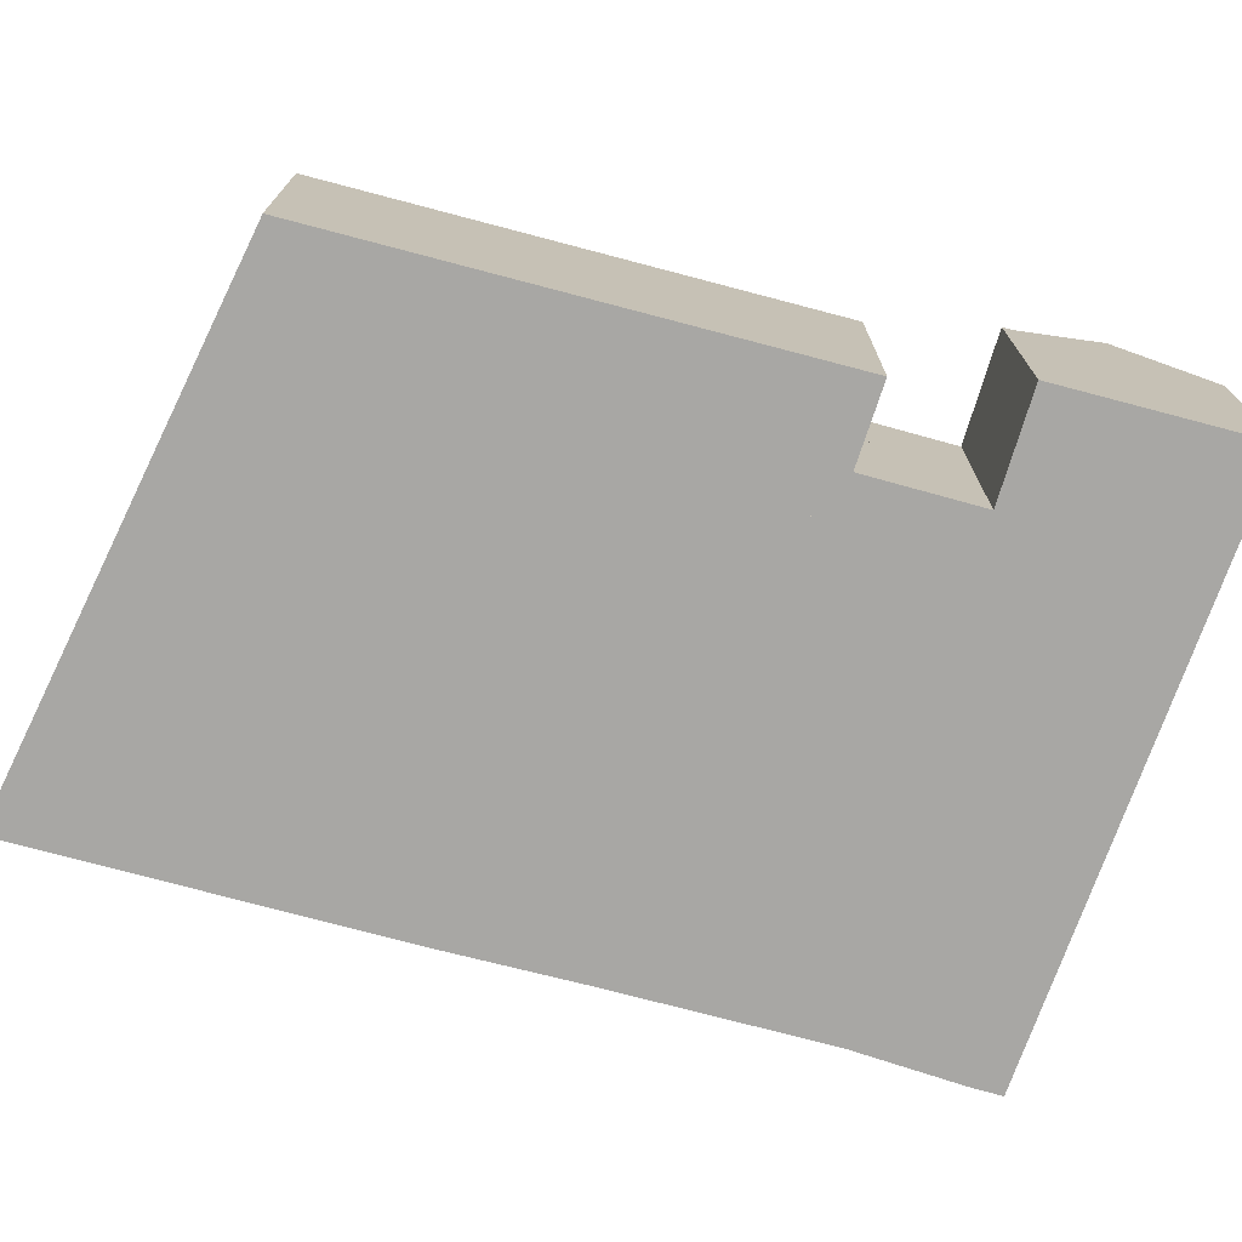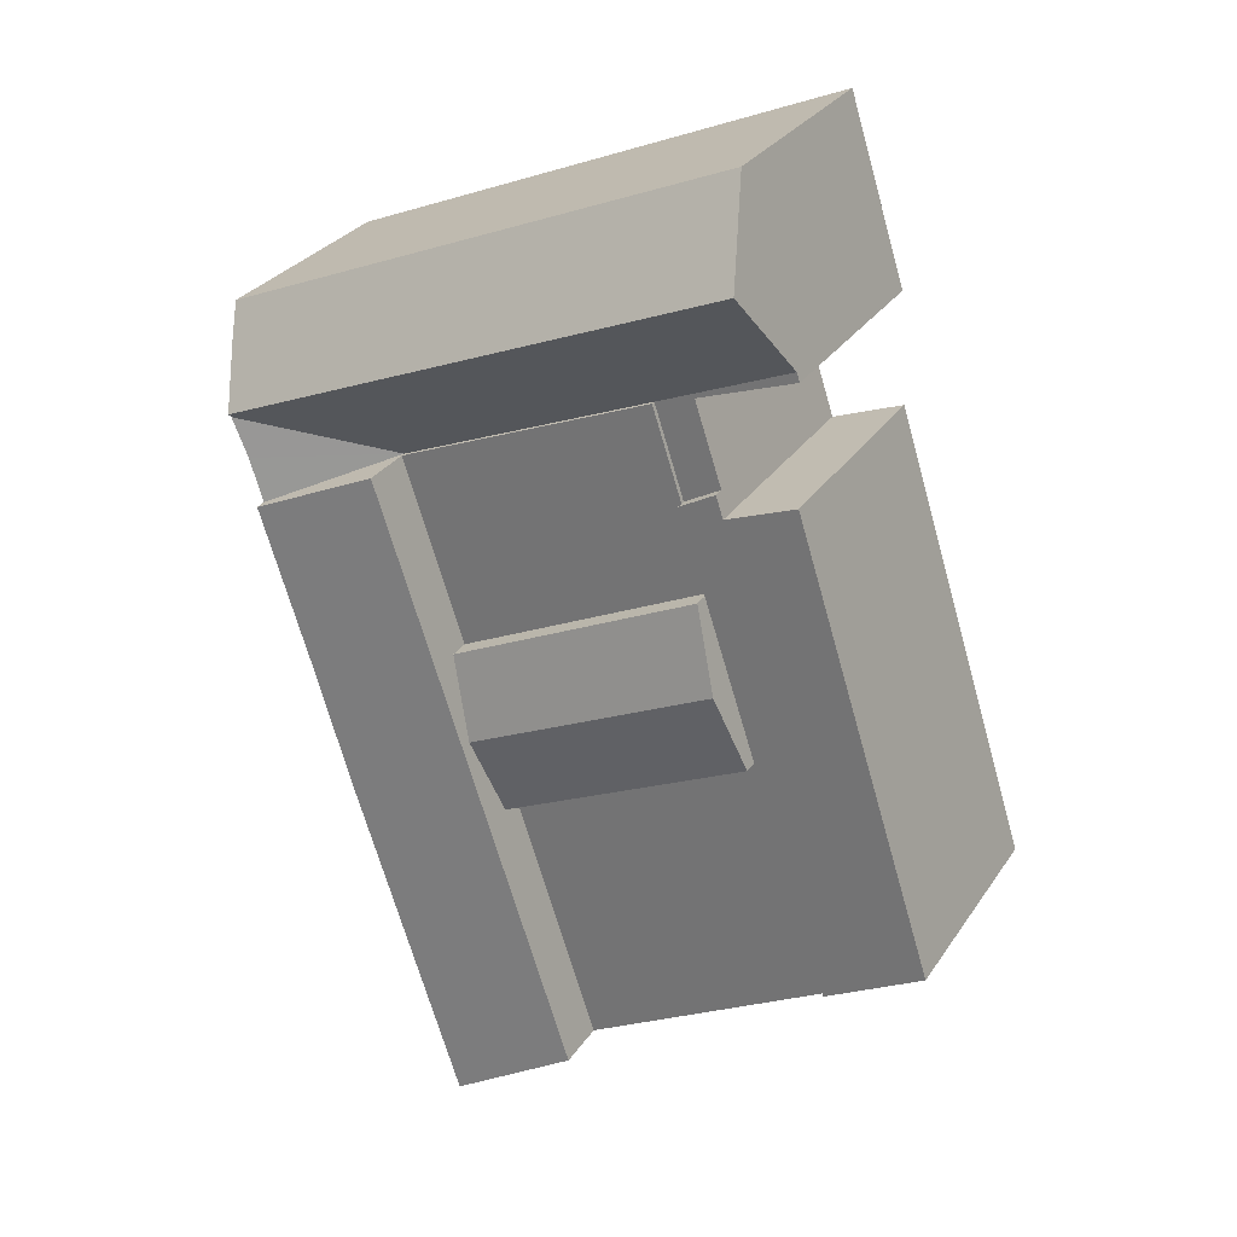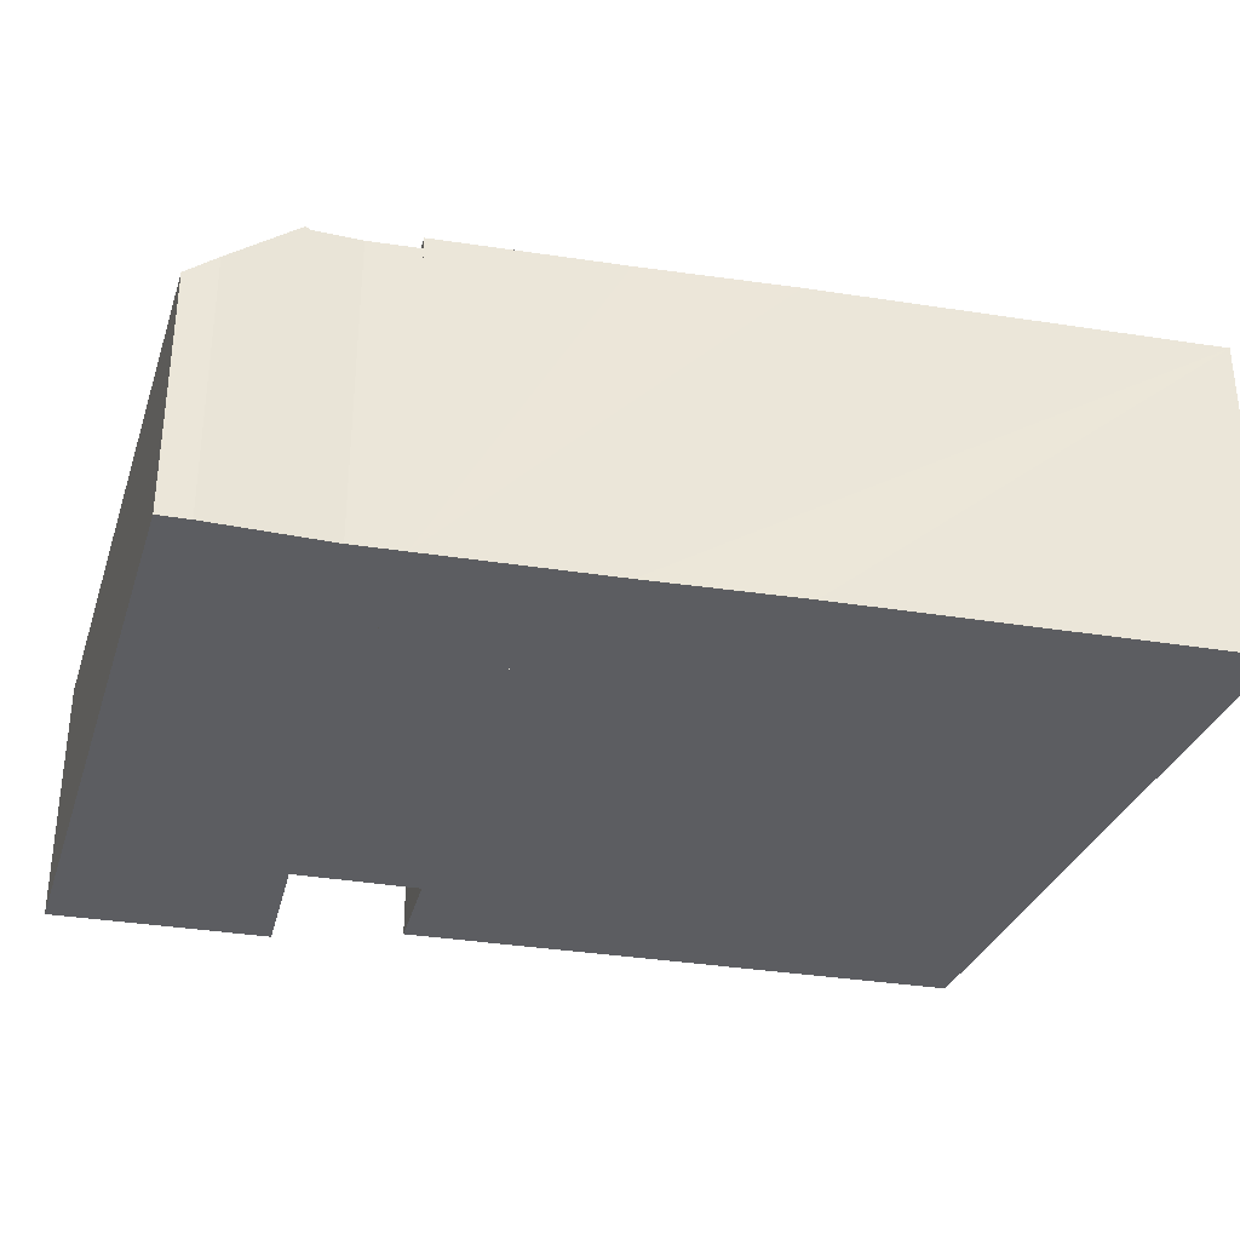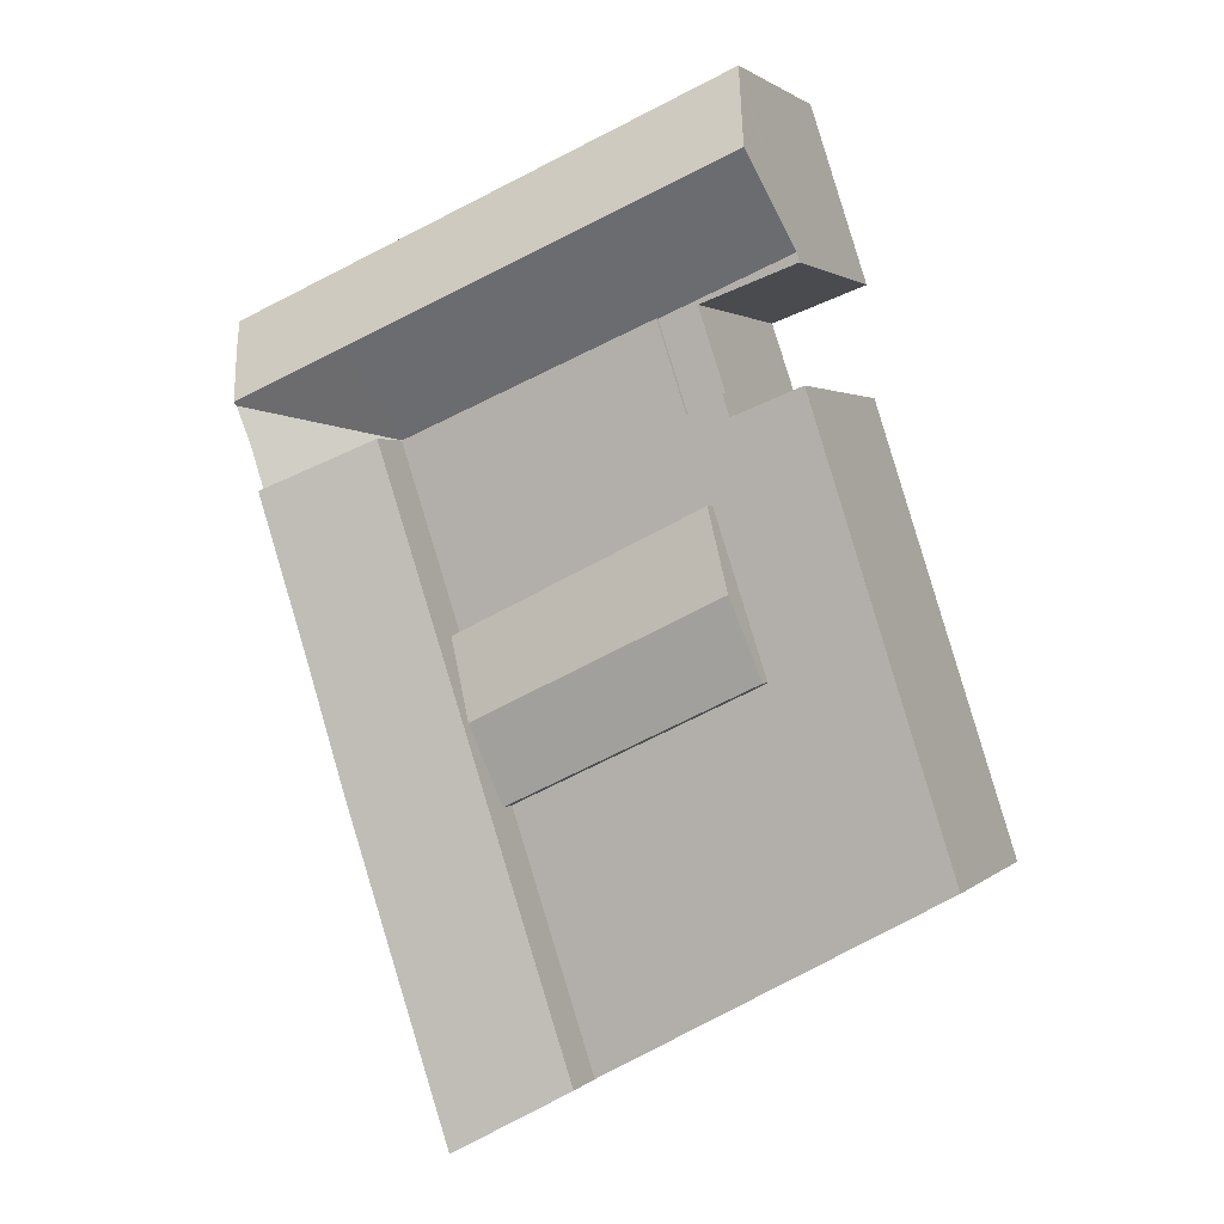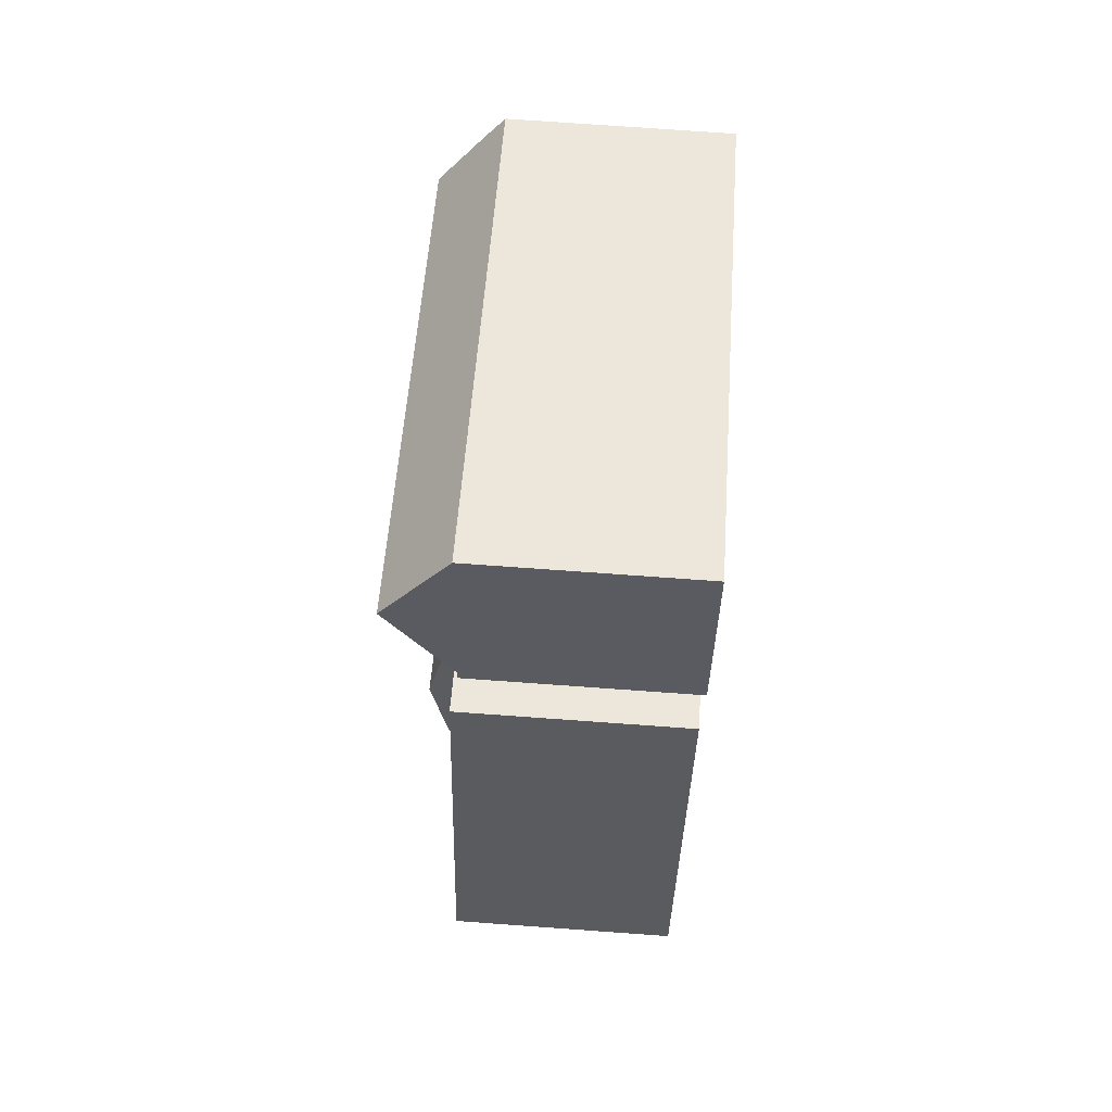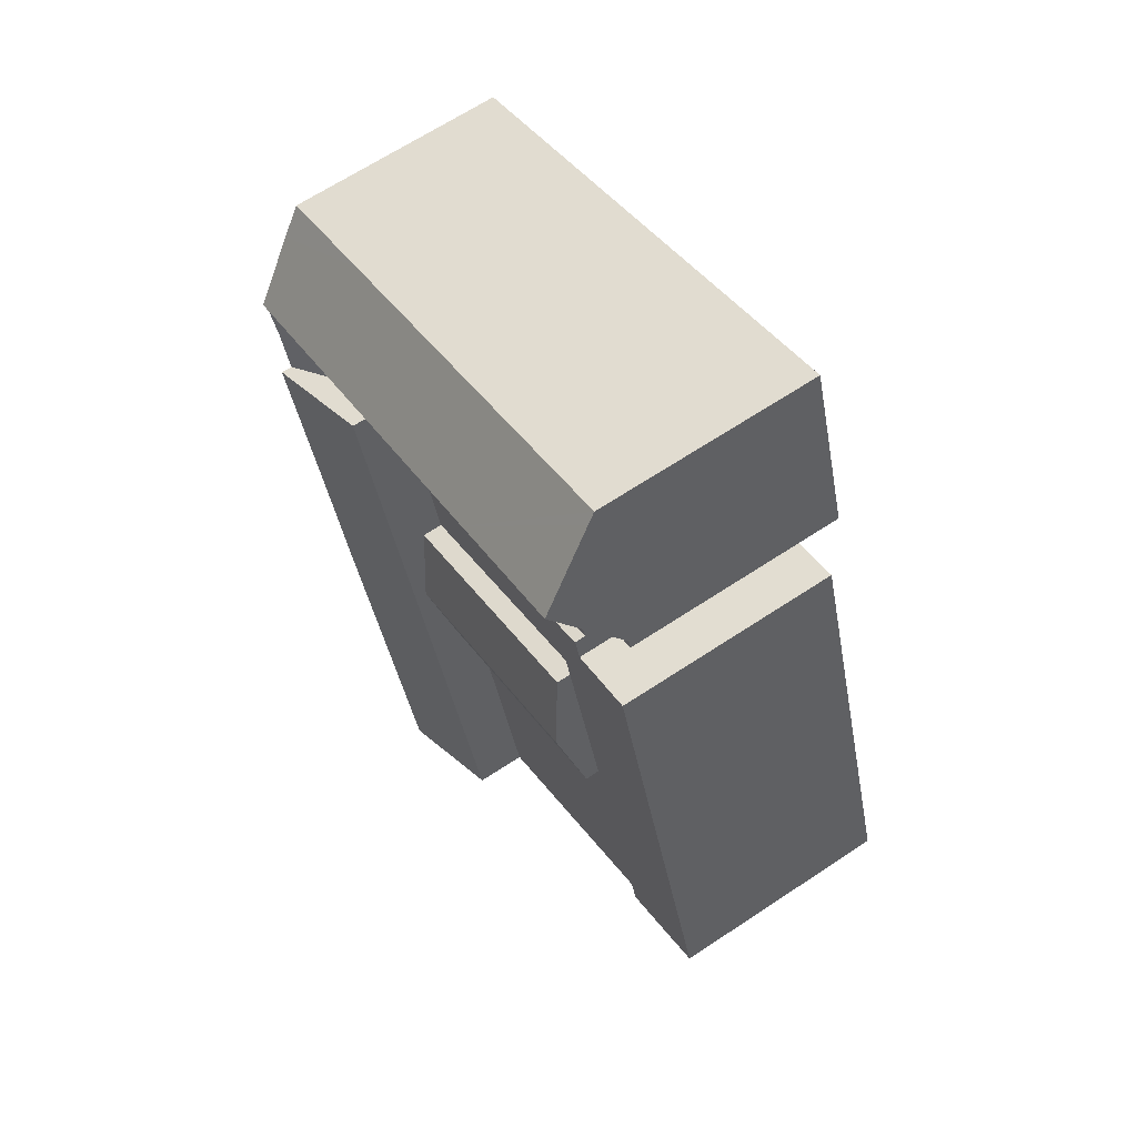
<metadata>
{"format":"obj","ext":"obj","renderer":"f3d","projection":"perspective","resolution":1024,"background":"white","views":[{"elev":-74.6,"azim":-87.0,"up":"+Y"},{"elev":29.7,"azim":-152.3,"up":"+Z"},{"elev":-36.4,"azim":96.5,"up":"+Y"},{"elev":1.8,"azim":-158.9,"up":"+Z"},{"elev":74.3,"azim":-85.9,"up":"+Z"},{"elev":66.3,"azim":-123.6,"up":"+Z"}]}
</metadata>
<code>
v  38.27 13.26 26.69
v  32.28 12.14 30.81
v  38.75 12.14 28.09
v  37.09 15.72 23.67
v  30.79 15.72 26.32
v  18.43 12.14 36.63
v  16.94 15.72 32.13
v  11.24 12.14 39.64
v  11.06 12.58 39.09
v  9.792 15.72 35.13
v  37.02 15.57 23.49
v  29.27 12.06 21.72
v  15.42 12.06 27.54
v  8.31 12.06 30.52
v  36.21 15.51 21.41
v  35.47 15.52 19.12
v  13.83 12.06 22.73
v  11.89 12.06 23.8
v  13.35 12.06 28.16
v  8.153 12.06 30.03
v  8.153 -1.839e-15 30.03
v  11.24 -2.427e-15 39.64
v  8.31 -1.869e-15 30.52
v  9.792 -2.151e-15 35.13
v  11.06 -2.393e-15 39.09
v  11.89 -1.457e-15 23.8
v  13.35 -1.724e-15 28.16
v  18.43 -2.243e-15 36.63
v  32.28 -1.887e-15 30.81
v  38.75 -1.72e-15 28.09
v  38.27 -1.634e-15 26.69
v  36.21 -1.311e-15 21.41
v  37.09 -1.449e-15 23.67
v  37.02 -1.438e-15 23.49
v  35.47 -1.171e-15 19.12
v  15.42 -1.686e-15 27.54
v  13.83 -1.392e-15 22.73
v  29.27 -1.33e-15 21.72
v  25.99 12.3 11.81
v  15.42 12.3 27.54
v  29.27 12.3 21.72
v  13.83 12.3 22.73
v  12.37 12.3 18.31
v  12.37 -1.121e-15 18.31
v  25.99 -7.23e-16 11.81
v  18.67 15.14 -10.32
v  30.71 16.16 4.042
v  24.89 16.16 -13.76
v  23.16 15.14 3.261
v  24.58 15.14 7.534
v  32.83 16.13 10.9
v  25.99 15.14 11.81
v  35.47 16.12 19.12
v  29.27 15.14 21.72
v  18.67 6.319e-16 -10.32
v  23.16 -1.997e-16 3.261
v  24.58 -4.613e-16 7.534
v  32.83 -6.672e-16 10.9
v  30.71 -2.475e-16 4.042
v  24.89 8.426e-16 -13.76
v  25.99 13.44 11.81
v  10.95 14.48 14.04
v  12.37 13.44 18.31
v  24.58 14.48 7.534
v  9.538 13.44 9.768
v  23.16 13.44 3.261
v  9.538 -5.981e-16 9.768
v  10.95 -8.598e-16 14.04
v  5.33 12.3 -2.947
v  23.16 12.3 3.261
v  18.67 12.3 -10.32
v  9.538 12.3 9.768
v  5.33 1.805e-16 -2.947
v  0 12.65 7.746e-16
v  9.538 12.65 9.768
v  5.33 12.65 -2.947
v  7.712 12.65 24.07
v  10.95 12.65 14.04
v  12.37 12.65 18.31
v  11.49 12.65 22.61
v  13.83 12.65 22.73
v  11.89 12.65 23.8
v  7.712 -1.474e-15 24.07
v  11.49 -1.384e-15 22.61
v  0 0 0
g defaultobject
f 1 2 3
f 2 1 4
f 2 4 5
f 2 5 6
f 6 5 7
f 6 7 8
f 8 7 9
f 9 7 10
f 11 5 4
f 5 11 12
f 5 12 7
f 7 12 13
f 7 13 10
f 10 13 14
f 15 12 11
f 12 15 16
f 17 18 13
f 19 13 18
f 14 13 19
f 20 14 19
f 21 14 20
f 14 9 10
f 9 14 8
f 8 14 22
f 22 14 21
f 22 21 23
f 22 23 24
f 22 24 25
f 26 19 18
f 19 26 27
f 22 6 8
f 6 22 28
f 6 28 2
f 2 28 29
f 2 29 3
f 3 29 30
f 3 31 1
f 31 3 30
f 1 11 4
f 11 1 15
f 15 1 32
f 32 1 31
f 32 31 33
f 32 33 34
f 15 35 16
f 35 15 32
f 36 17 13
f 17 36 37
f 35 12 16
f 12 35 13
f 13 35 36
f 36 35 38
f 37 18 17
f 18 37 26
f 27 20 19
f 20 27 21
f 37 27 26
f 27 23 21
f 23 27 24
f 24 27 25
f 25 27 22
f 22 27 28
f 28 27 36
f 36 27 37
f 28 36 38
f 28 38 29
f 29 38 35
f 29 35 32
f 29 32 30
f 30 32 34
f 30 34 33
f 30 33 31
f 39 40 41
f 40 39 42
f 42 39 43
f 44 42 43
f 42 44 40
f 40 44 36
f 36 44 37
f 36 41 40
f 41 36 38
f 38 39 41
f 39 38 45
f 45 43 39
f 43 45 44
f 37 38 36
f 38 37 44
f 38 44 45
f 46 47 48
f 47 46 49
f 47 49 50
f 47 50 51
f 51 50 52
f 51 52 53
f 53 52 54
f 55 49 46
f 49 55 50
f 50 55 52
f 52 55 54
f 54 55 38
f 38 55 56
f 38 56 57
f 38 57 45
f 54 35 53
f 35 54 38
f 35 51 53
f 51 35 47
f 47 35 48
f 48 35 58
f 48 58 59
f 48 59 60
f 60 46 48
f 46 60 55
f 45 35 38
f 35 45 58
f 58 45 57
f 58 57 59
f 59 57 56
f 59 56 60
f 60 56 55
f 61 62 63
f 62 61 64
f 65 64 66
f 64 65 62
f 67 62 65
f 62 67 63
f 63 67 68
f 63 68 44
f 44 61 63
f 61 44 45
f 45 64 61
f 64 45 66
f 66 45 57
f 66 57 56
f 56 65 66
f 65 56 67
f 68 45 44
f 45 68 67
f 45 67 56
f 45 56 57
f 69 70 71
f 70 69 72
f 67 70 72
f 70 67 56
f 56 71 70
f 71 56 55
f 55 69 71
f 69 55 73
f 73 72 69
f 72 73 67
f 73 56 67
f 56 73 55
f 74 75 76
f 75 74 77
f 75 77 78
f 78 77 79
f 79 77 80
f 80 81 79
f 81 80 82
f 83 80 77
f 80 83 84
f 84 82 80
f 82 84 26
f 85 77 74
f 77 85 83
f 26 81 82
f 81 26 37
f 37 79 81
f 79 37 78
f 78 37 75
f 75 37 76
f 76 37 44
f 76 44 68
f 76 68 67
f 76 67 73
f 73 74 76
f 74 73 85
f 85 84 83
f 84 85 44
f 44 85 68
f 68 85 67
f 67 85 73
f 84 37 26
f 37 84 44

</code>
